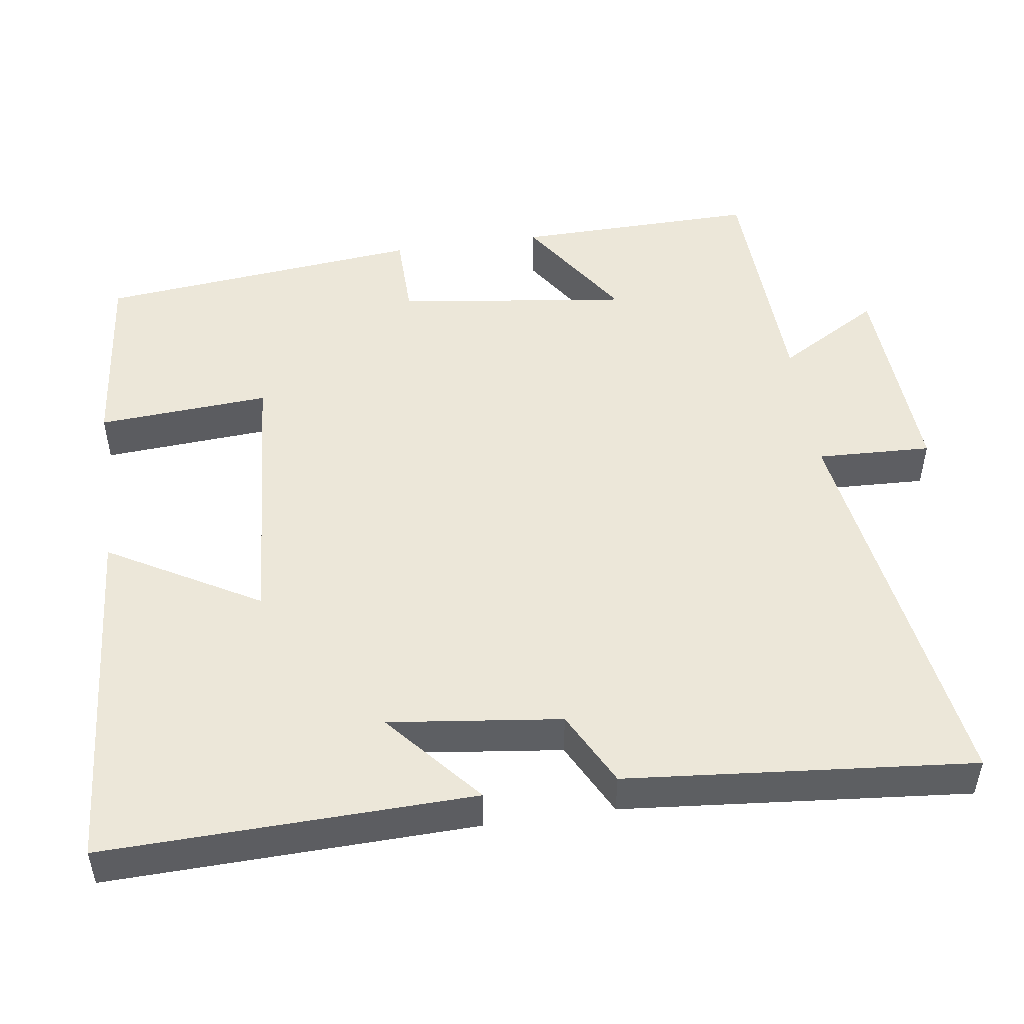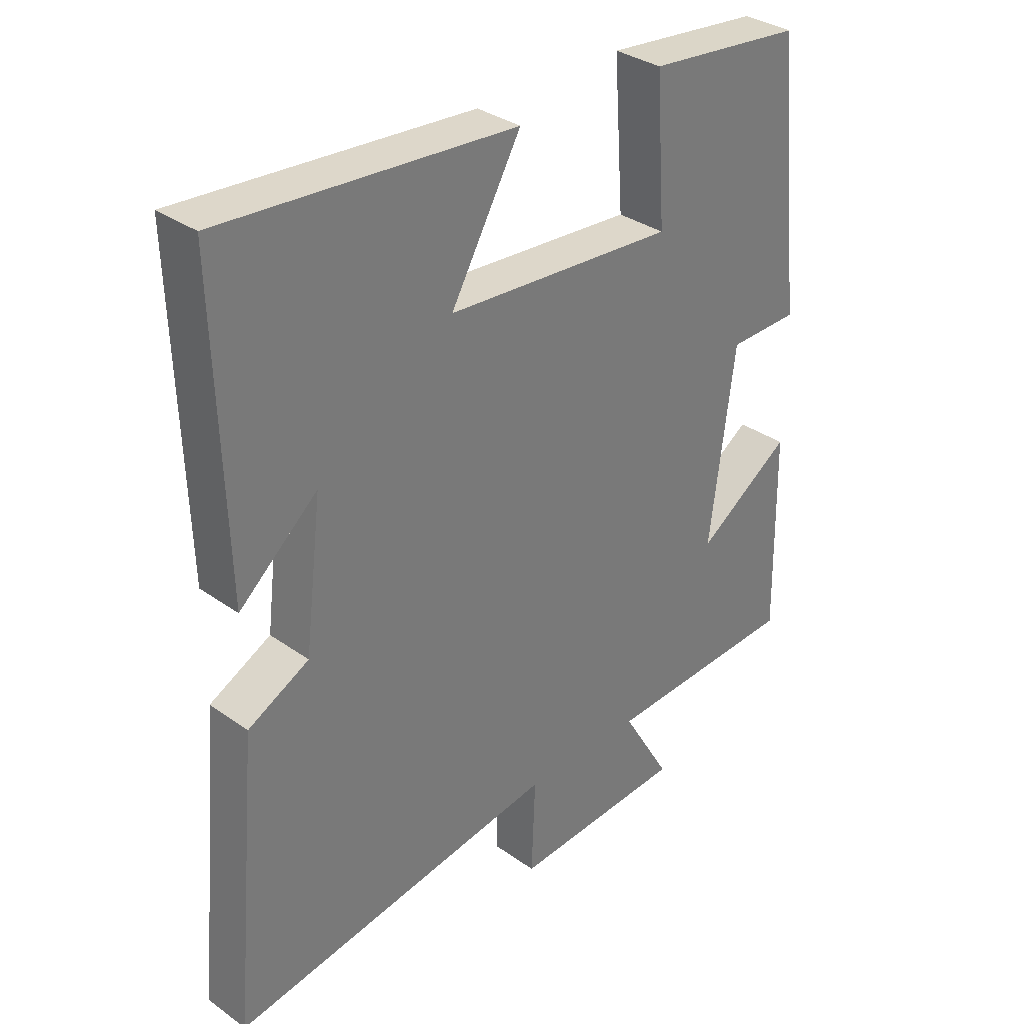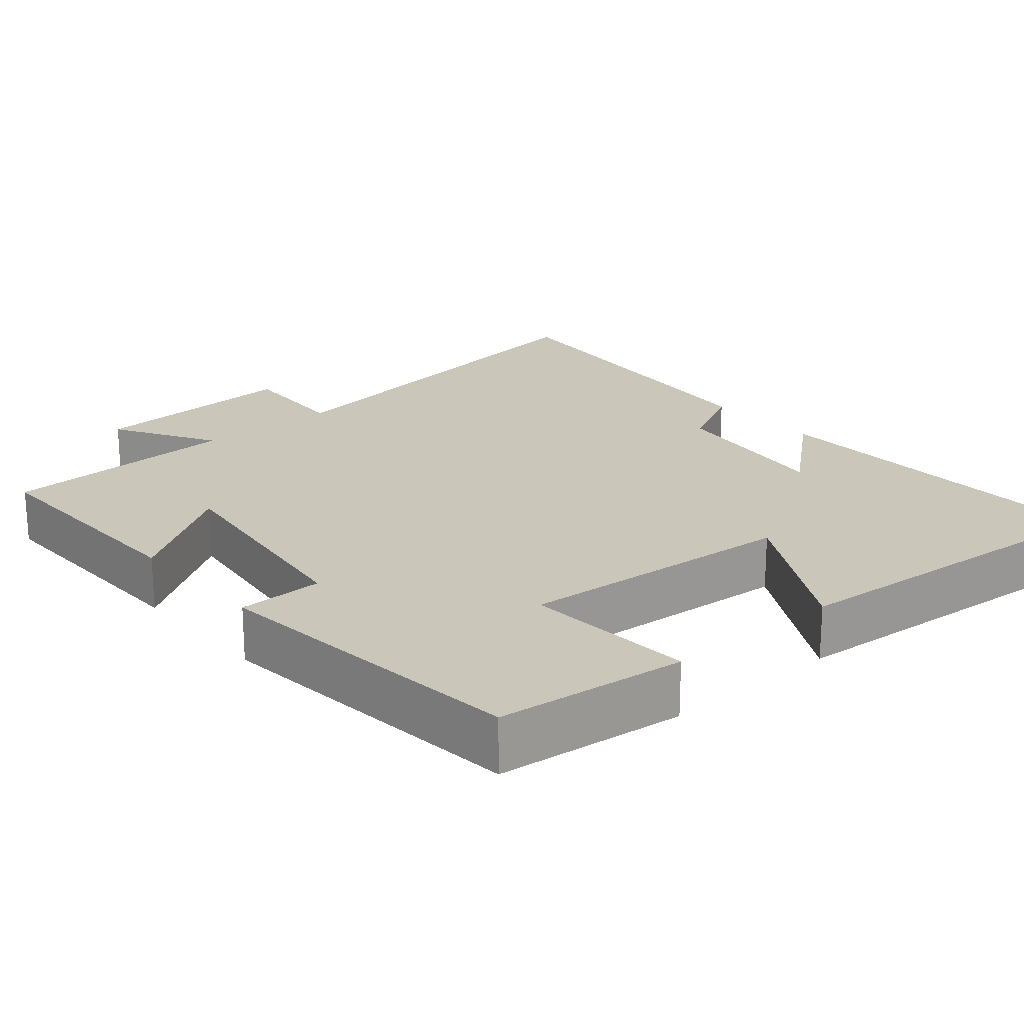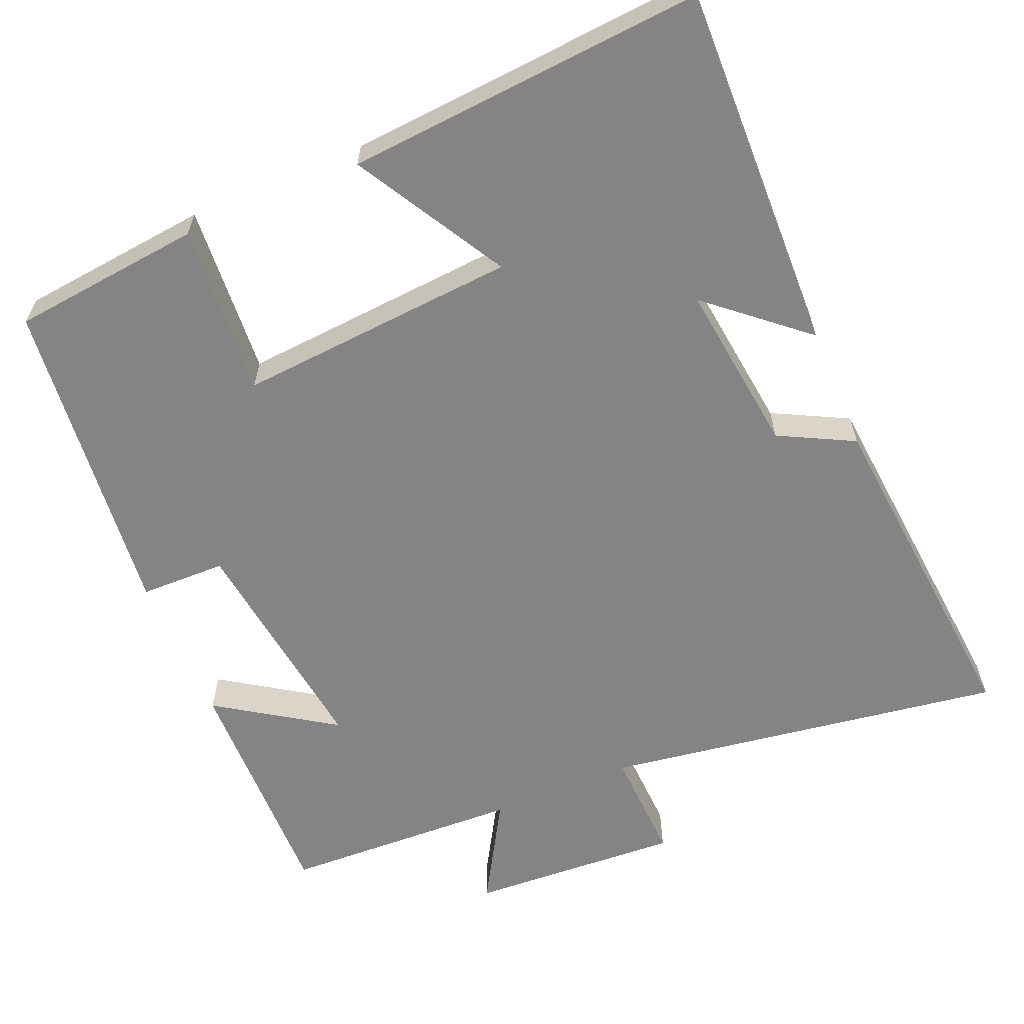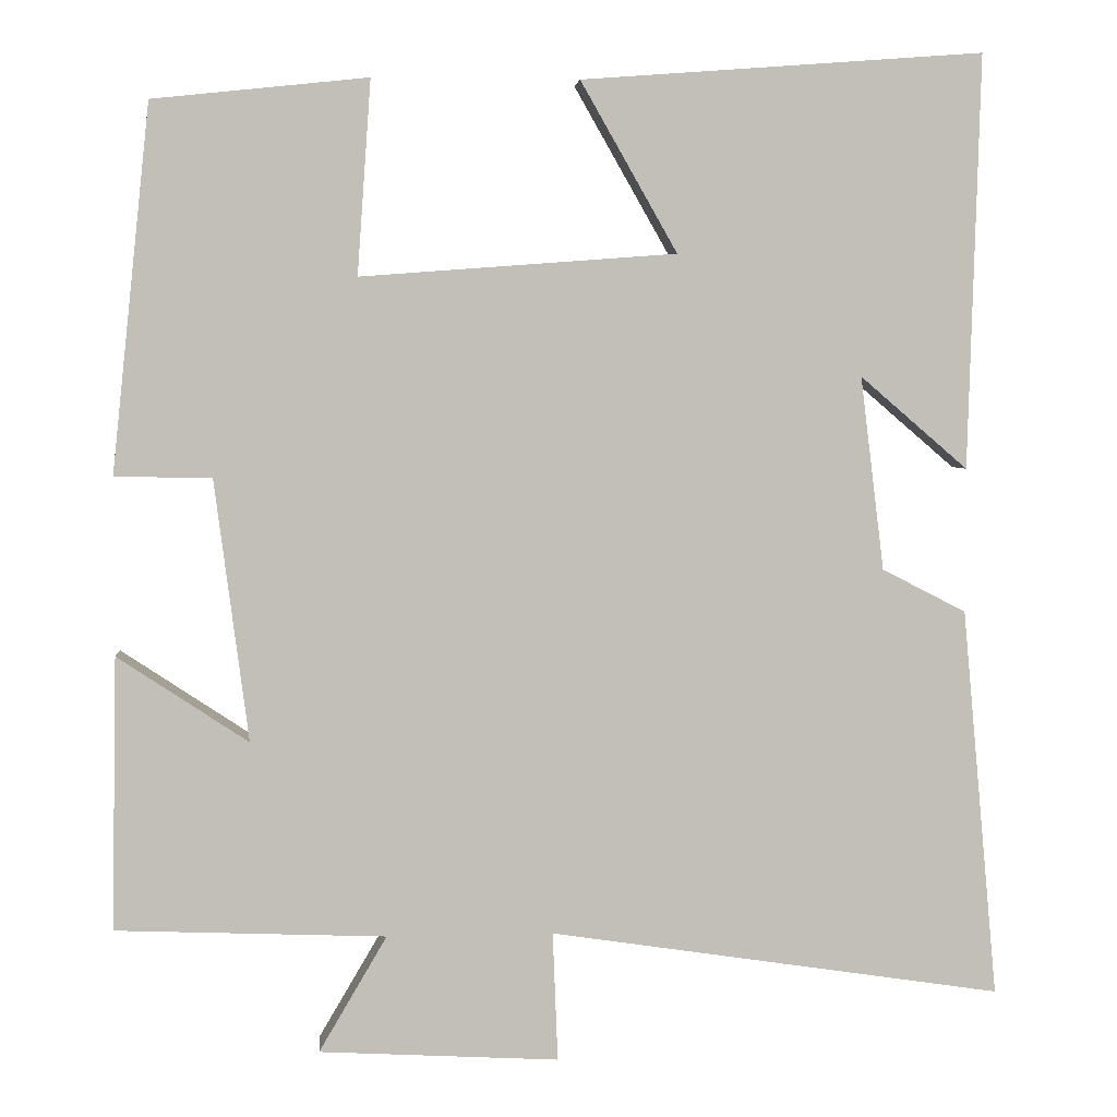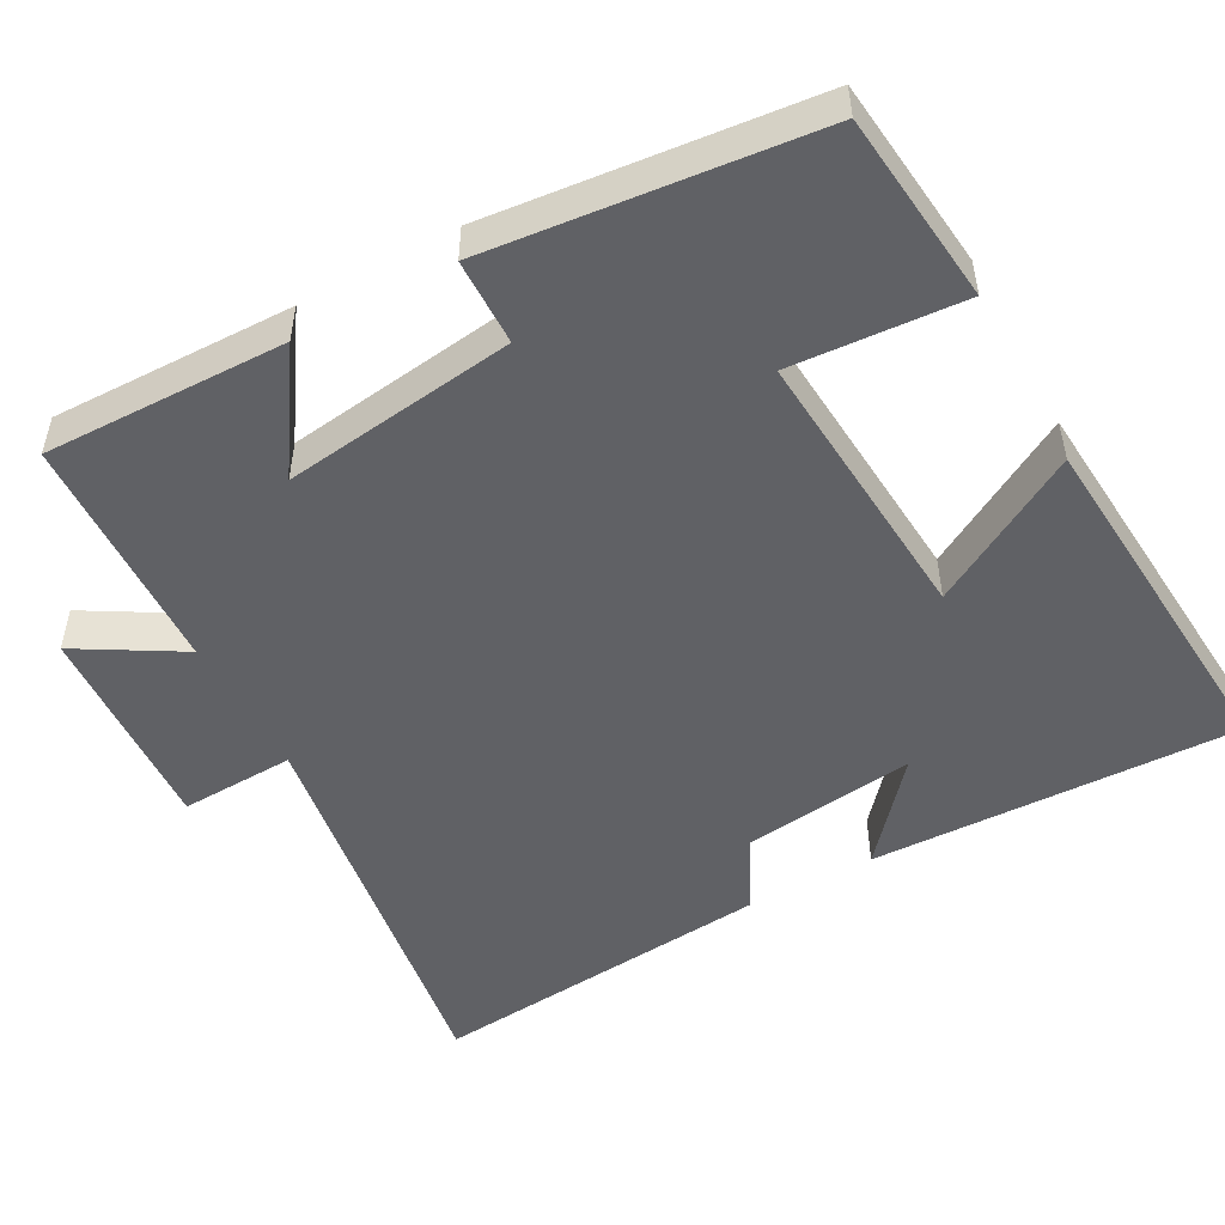
<metadata>
{"format":"obj","ext":"obj","renderer":"f3d","projection":"perspective","resolution":1024,"background":"white","views":[{"elev":49.6,"azim":81.8,"up":"+Y"},{"elev":33.4,"azim":134.2,"up":"+Z"},{"elev":21.2,"azim":-40.5,"up":"+Y"},{"elev":-61.5,"azim":22.9,"up":"+Y"},{"elev":3.9,"azim":-5.1,"up":"+Z"},{"elev":-50.4,"azim":-61.4,"up":"+Y"}]}
</metadata>
<code>
v -0.455 0.07 0.473
v -0.202 0.07 0.5
v -0.218 0.07 0.272
v 0.154 0.07 0.3
v 0.04 0.07 0.5
v 0.514 0.07 0.536
v 0.5 0.07 0.048
v 0.373 0.07 0.157
v 0.401 0.07 -0.071
v 0.5 0.07 -0.122
v 0.542 0.07 -0.581
v 0.008 0.07 -0.5
v 0.014 0.07 -0.652
v -0.268 0.07 -0.636
v -0.188 0.07 -0.5
v -0.506 0.07 -0.487
v -0.5 0.07 -0.166
v -0.346 0.07 -0.268
v -0.386 0.07 0.04
v -0.5 0.07 0.042
v -0.455 0 0.473
v -0.202 0 0.5
v -0.218 0 0.272
v 0.154 0 0.3
v 0.04 0 0.5
v 0.514 0 0.536
v 0.5 0 0.048
v 0.373 0 0.157
v 0.401 0 -0.071
v 0.5 0 -0.122
v 0.542 0 -0.581
v 0.008 0 -0.5
v 0.014 0 -0.652
v -0.268 0 -0.636
v -0.188 0 -0.5
v -0.506 0 -0.487
v -0.5 0 -0.166
v -0.346 0 -0.268
v -0.386 0 0.04
v -0.5 0 0.042
f 1 2 3
f 20 1 3
f 19 20 3
f 18 19 3 4
f 15 16 17 18
f 15 18 4
f 12 13 14 15
f 12 15 4
f 9 10 11 12
f 8 9 12 4
f 5 6 7 8
f 4 5 8
f 23 22 21
f 23 21 40
f 23 40 39
f 24 23 39 38
f 38 37 36 35
f 24 38 35
f 35 34 33 32
f 24 35 32
f 32 31 30 29
f 24 32 29 28
f 28 27 26 25
f 28 25 24
f 1 21 22 2
f 2 22 23 3
f 3 23 24 4
f 4 24 25 5
f 5 25 26 6
f 6 26 27 7
f 7 27 28 8
f 8 28 29 9
f 9 29 30 10
f 10 30 31 11
f 11 31 32 12
f 12 32 33 13
f 13 33 34 14
f 14 34 35 15
f 15 35 36 16
f 16 36 37 17
f 17 37 38 18
f 18 38 39 19
f 19 39 40 20
f 20 40 21 1

</code>
